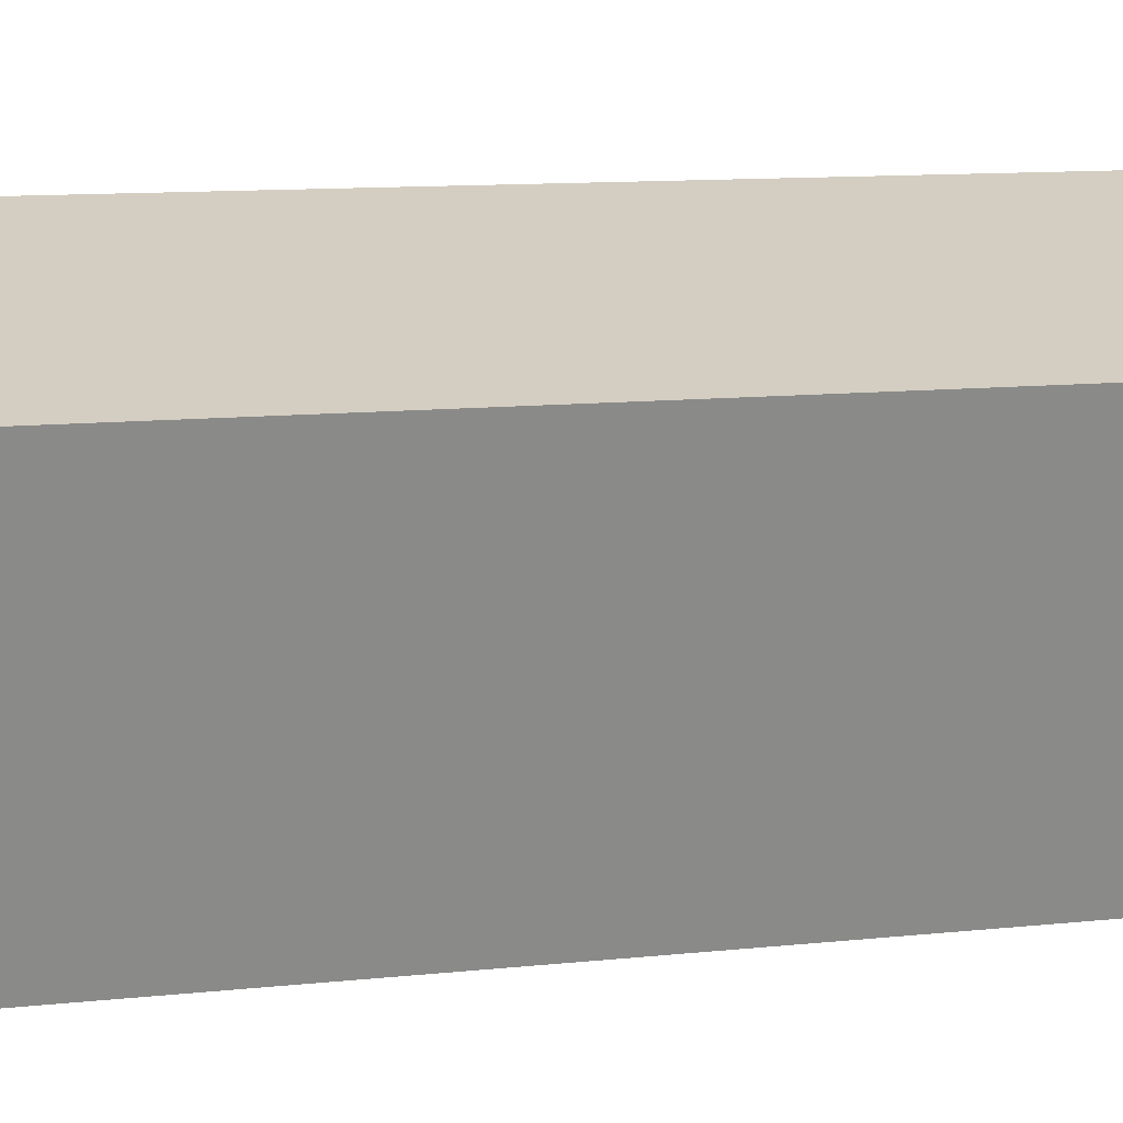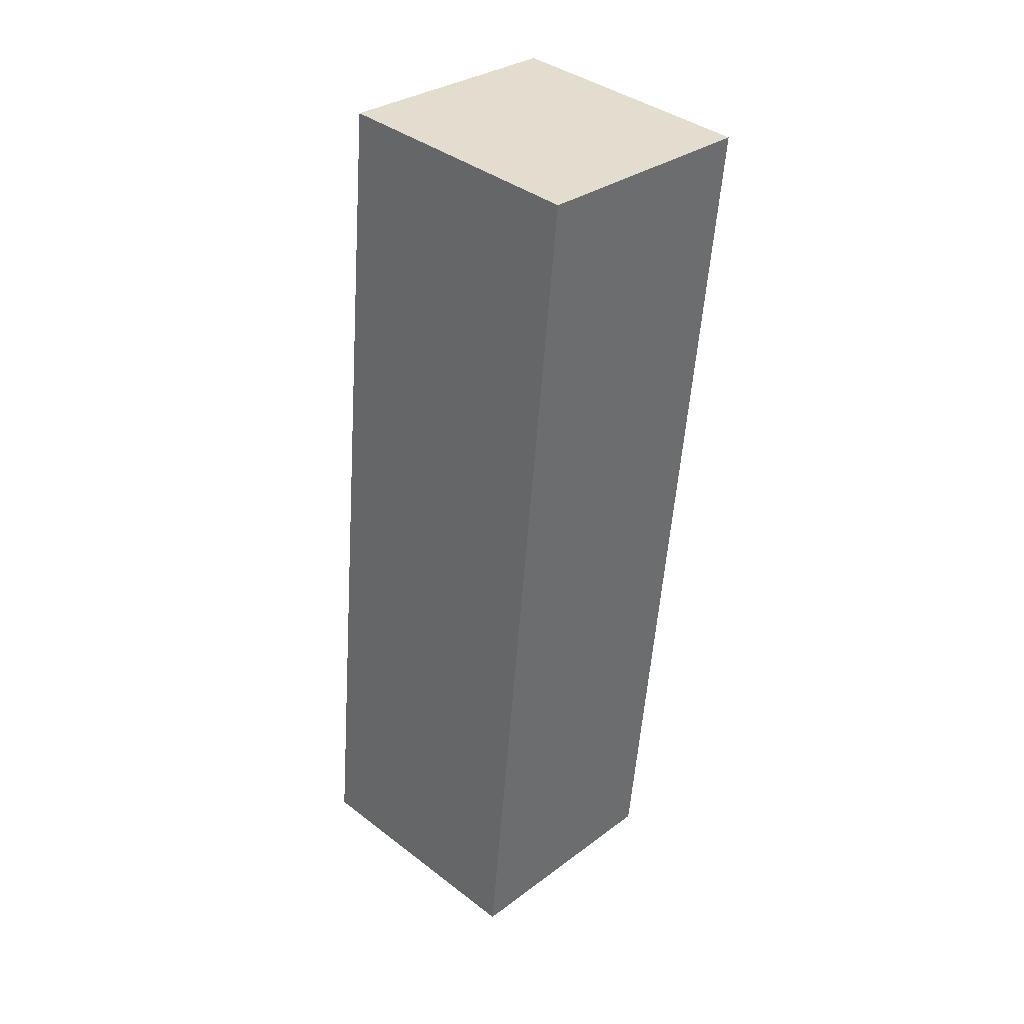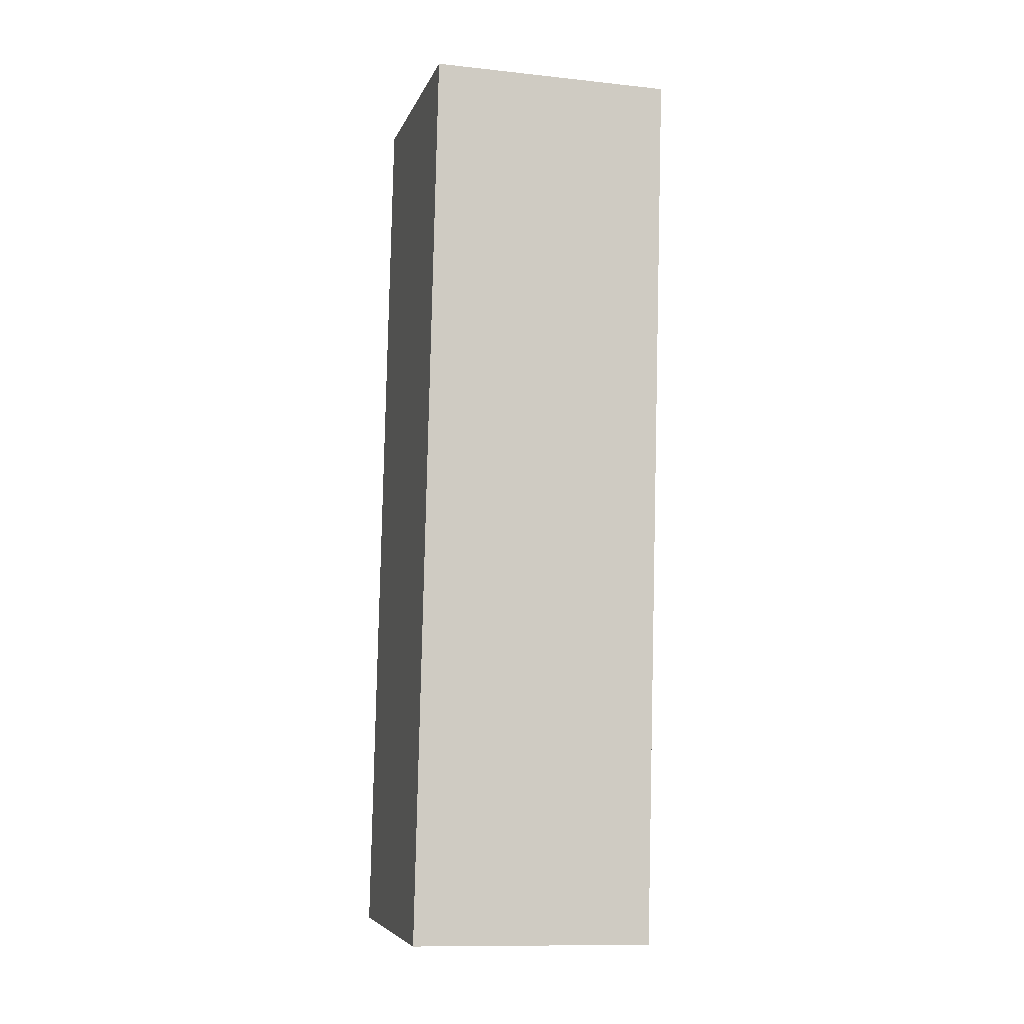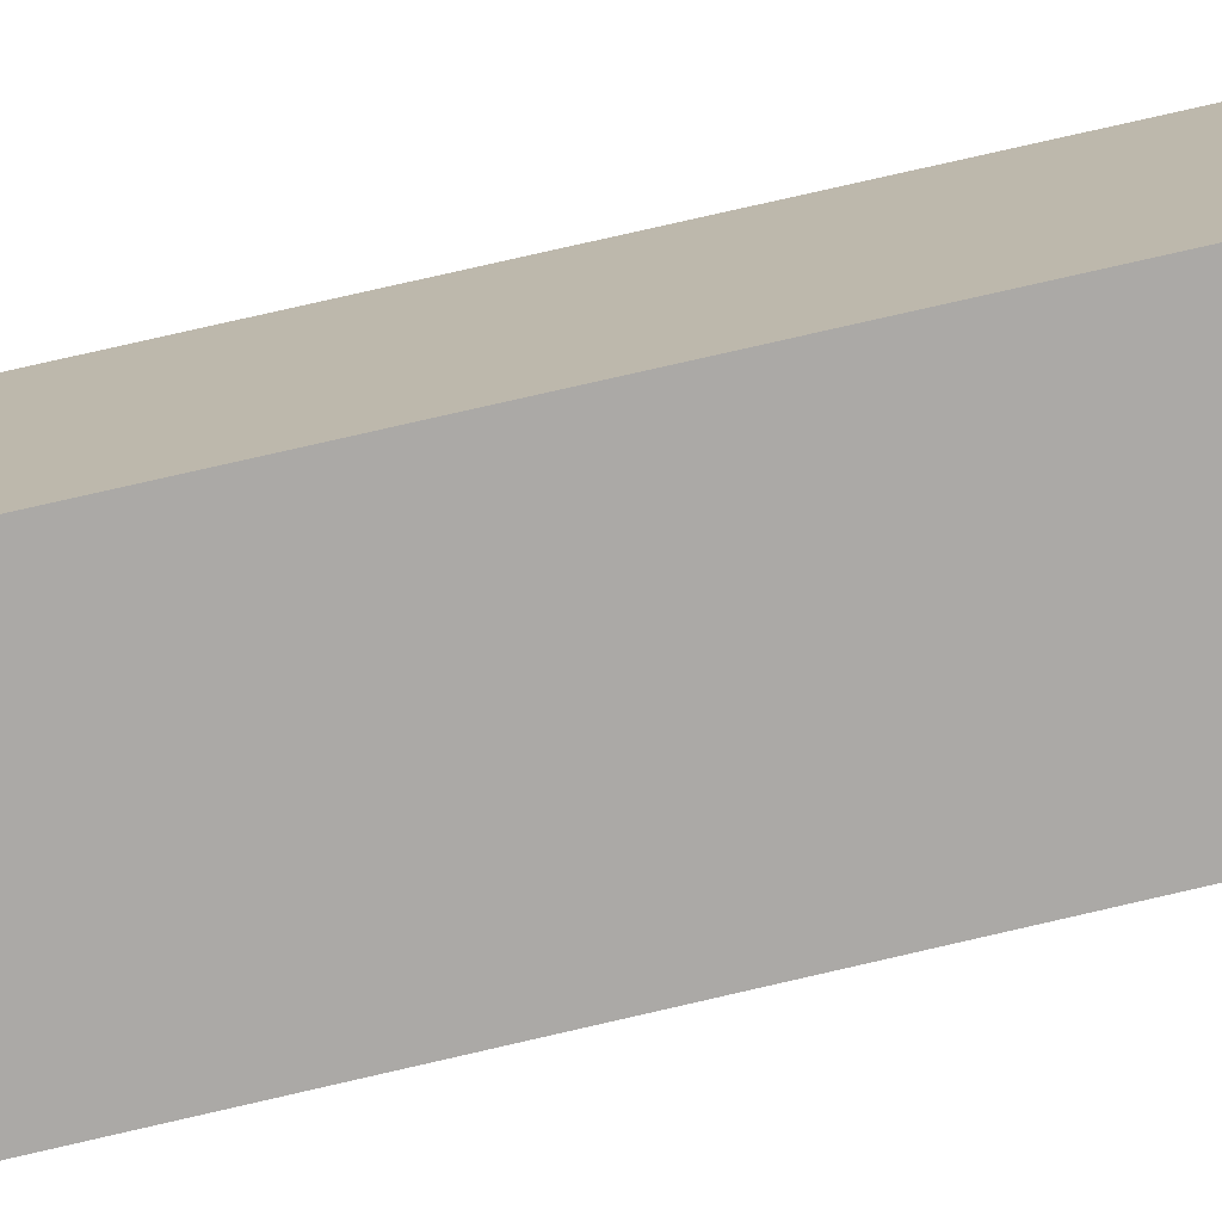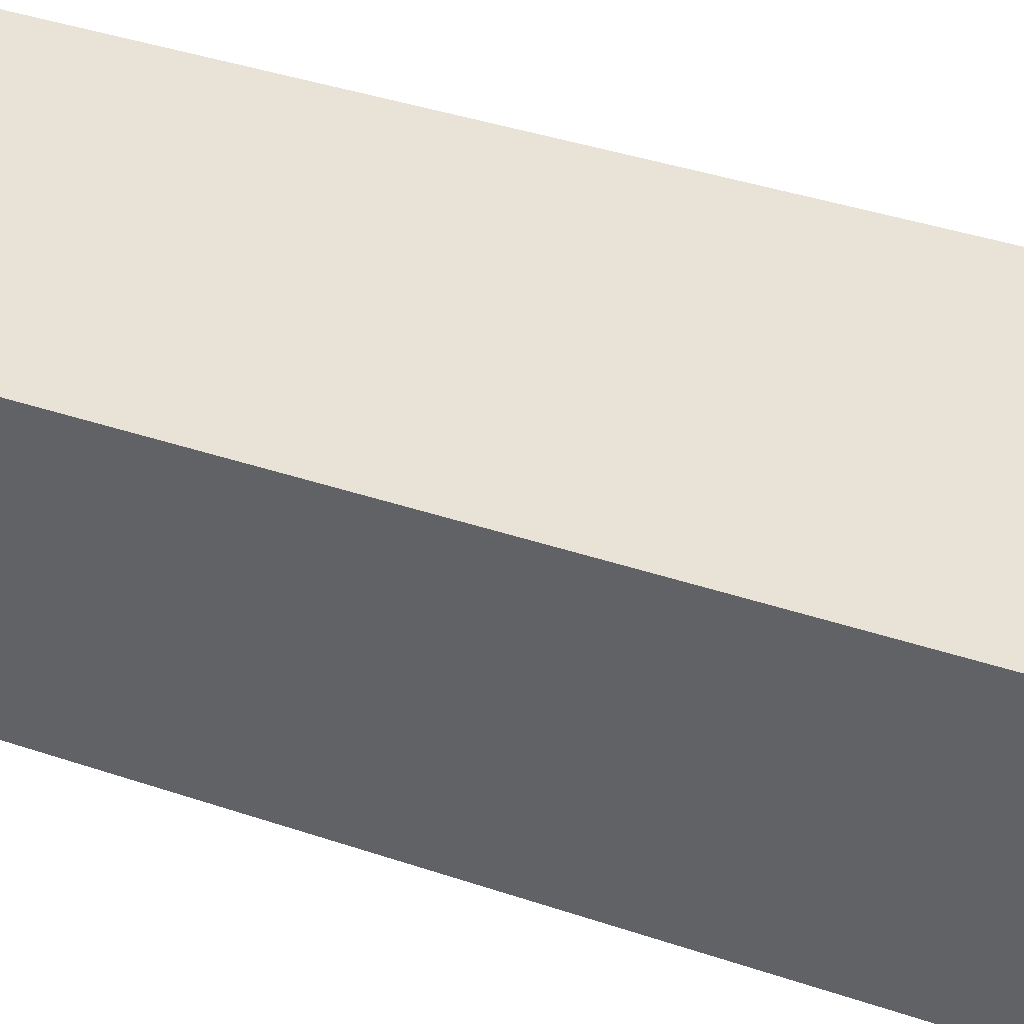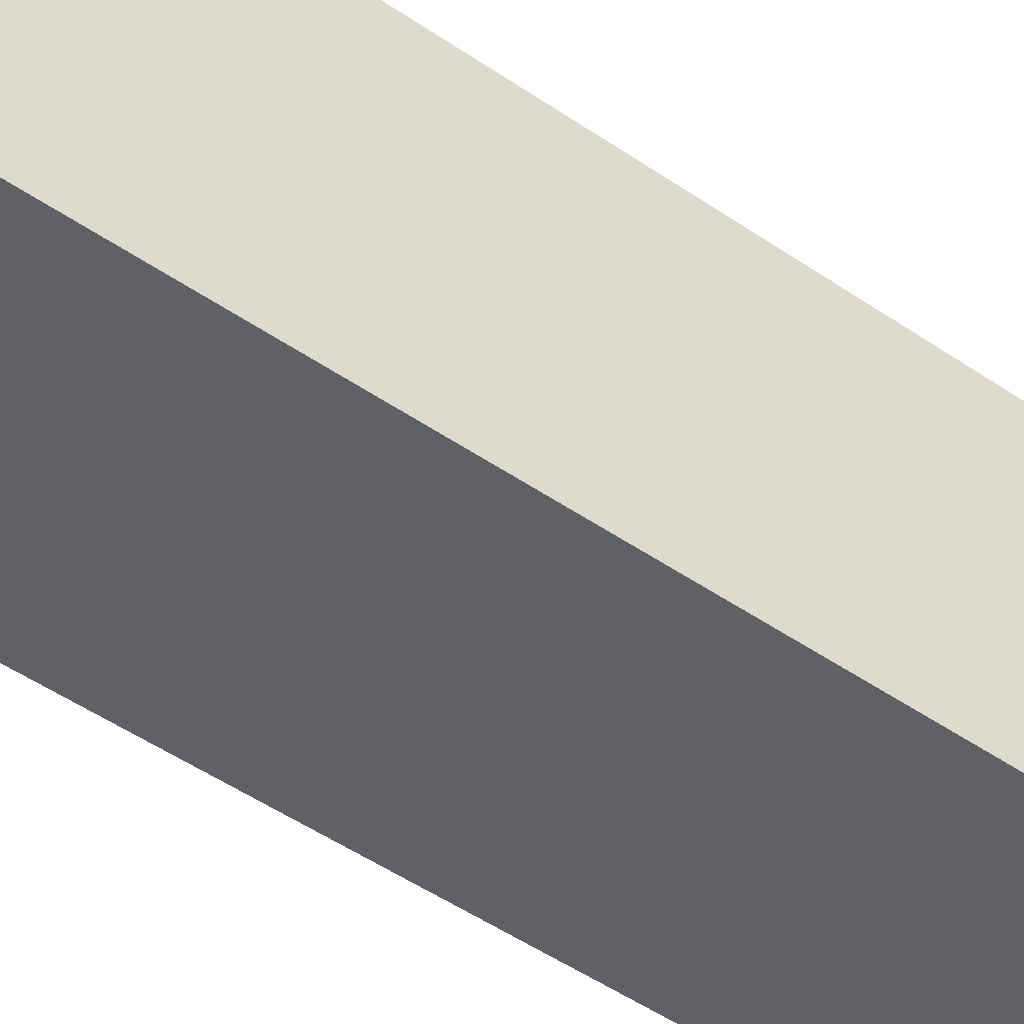
<metadata>
{"format":"obj","ext":"obj","renderer":"f3d","projection":"perspective","resolution":1024,"background":"white","views":[{"elev":26.3,"azim":-107.7,"up":"+Y"},{"elev":31.0,"azim":-46.6,"up":"+Z"},{"elev":-12.0,"azim":-14.3,"up":"+Z"},{"elev":-74.1,"azim":101.6,"up":"+Y"},{"elev":48.0,"azim":114.5,"up":"+Y"},{"elev":-43.4,"azim":-125.6,"up":"+Y"}]}
</metadata>
<code>
g Mesh (27)
v 0.1847 0.4583 -1.324
v 0.1847 0.3275 0.03437
v -0.1847 0.3275 0.03437
v -0.1847 0.4583 -1.324
v 0.1847 0.07249 -1.361
v 0.1847 0.4583 -1.324
v -0.1847 0.4583 -1.324
v -0.1847 0.07249 -1.361
v -0.1847 0.07249 -1.361
v -0.1847 0.4583 -1.324
v -0.1847 0.3275 0.03437
v -0.1847 -0.05831 -0.002784
v -0.1847 -0.05831 -0.002784
v -0.1847 0.3275 0.03437
v 0.1847 0.3275 0.03437
v 0.1847 -0.05831 -0.002784
v 0.1847 -0.05831 -0.002784
v 0.1847 0.3275 0.03437
v 0.1847 0.4583 -1.324
v 0.1847 0.07249 -1.361
v 0.1847 0.07249 -1.361
v -0.1847 0.07249 -1.361
v -0.1847 -0.05831 -0.002784
v 0.1847 -0.05831 -0.002784
f -22 -23 -24
f -21 -22 -24
f -18 -19 -20
f -17 -18 -20
f -14 -15 -16
f -13 -14 -16
f -10 -11 -12
f -9 -10 -12
f -6 -7 -8
f -5 -6 -8
f -2 -3 -4
f -1 -2 -4

</code>
